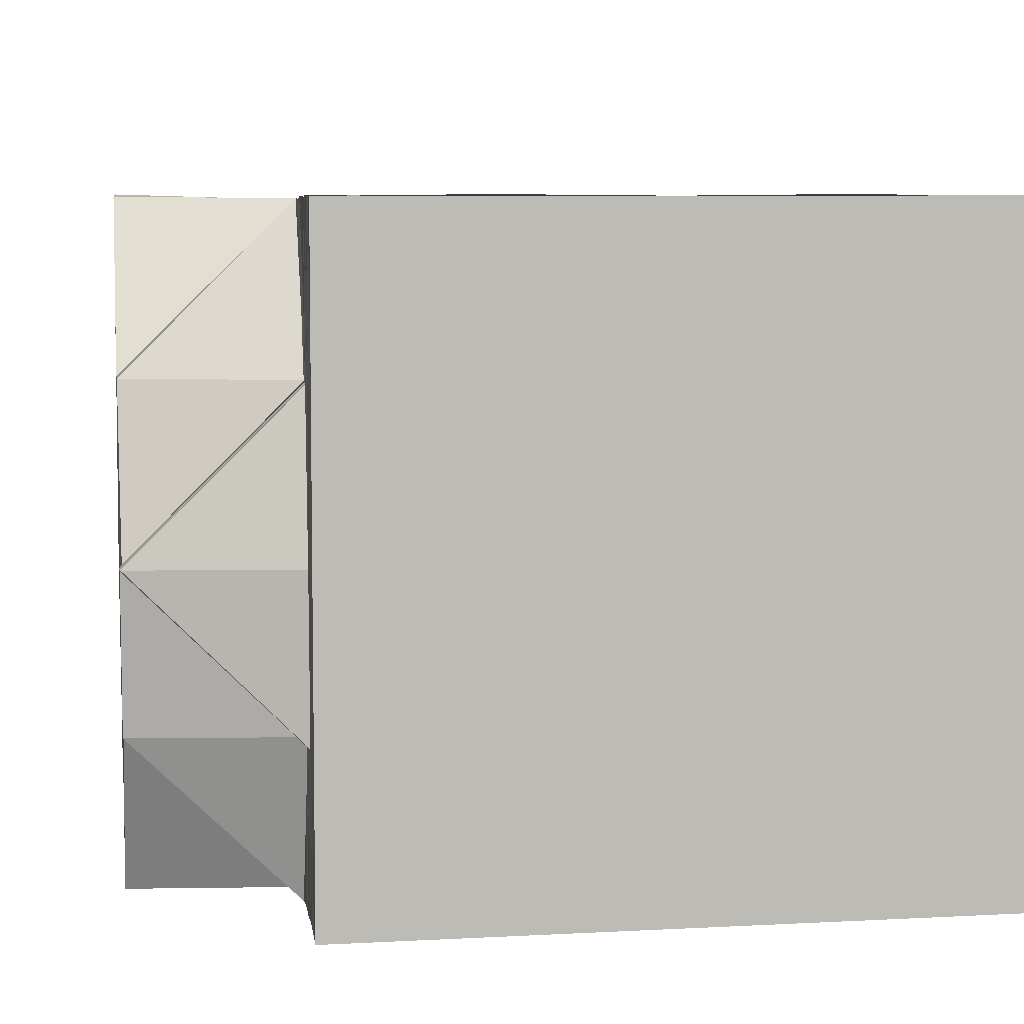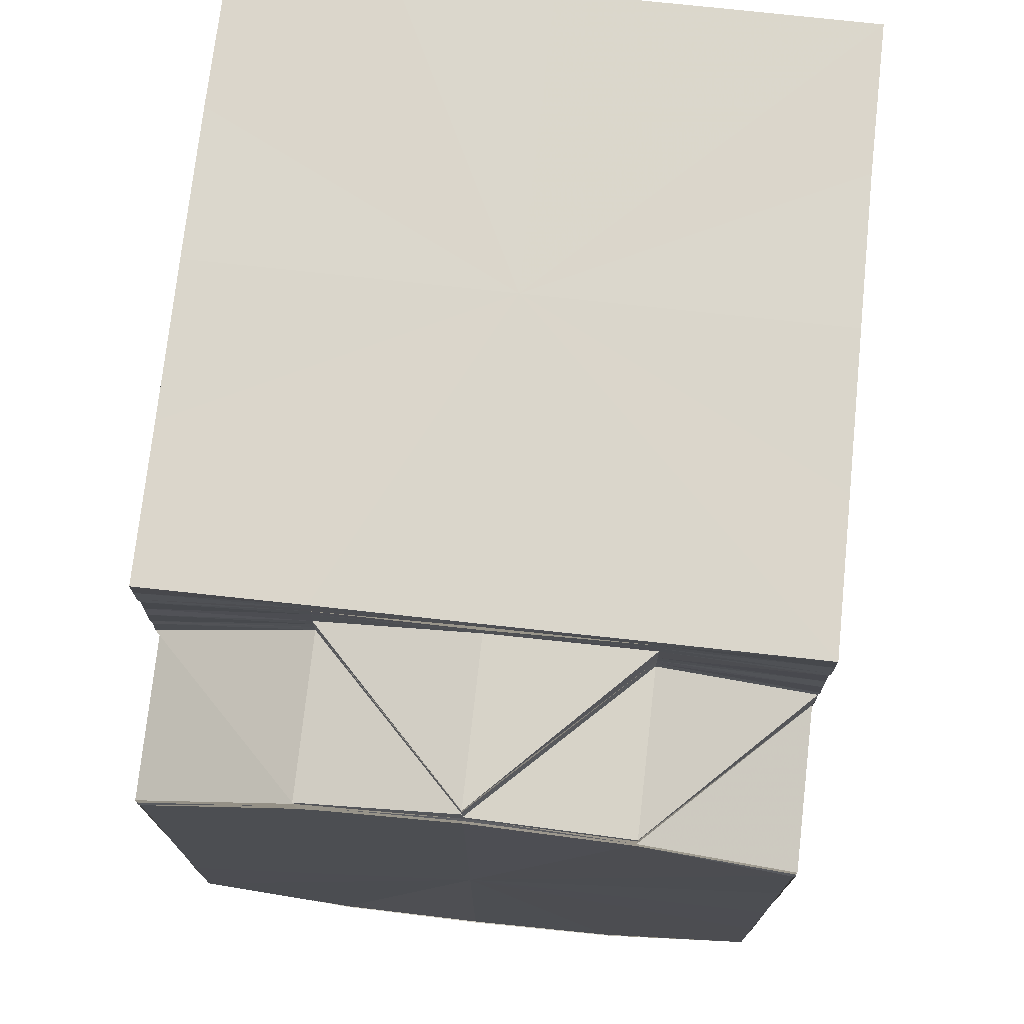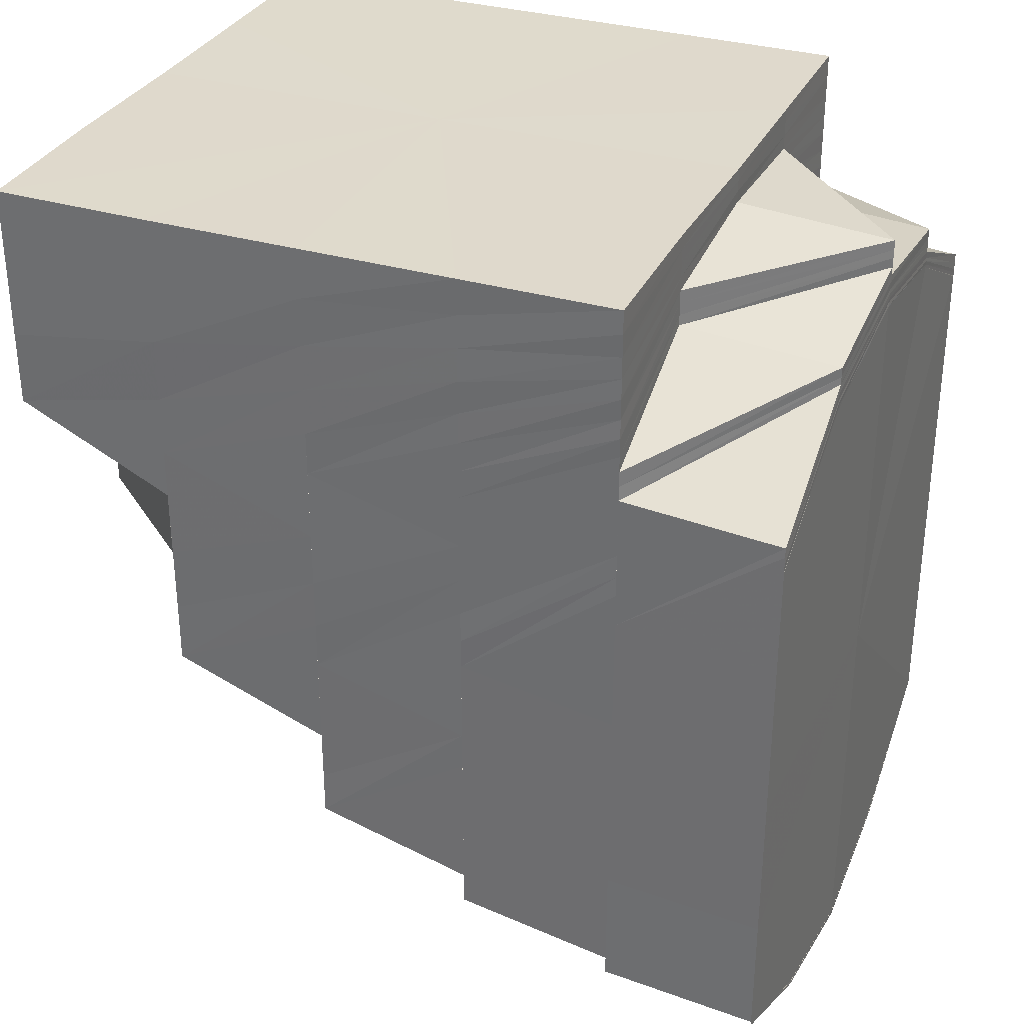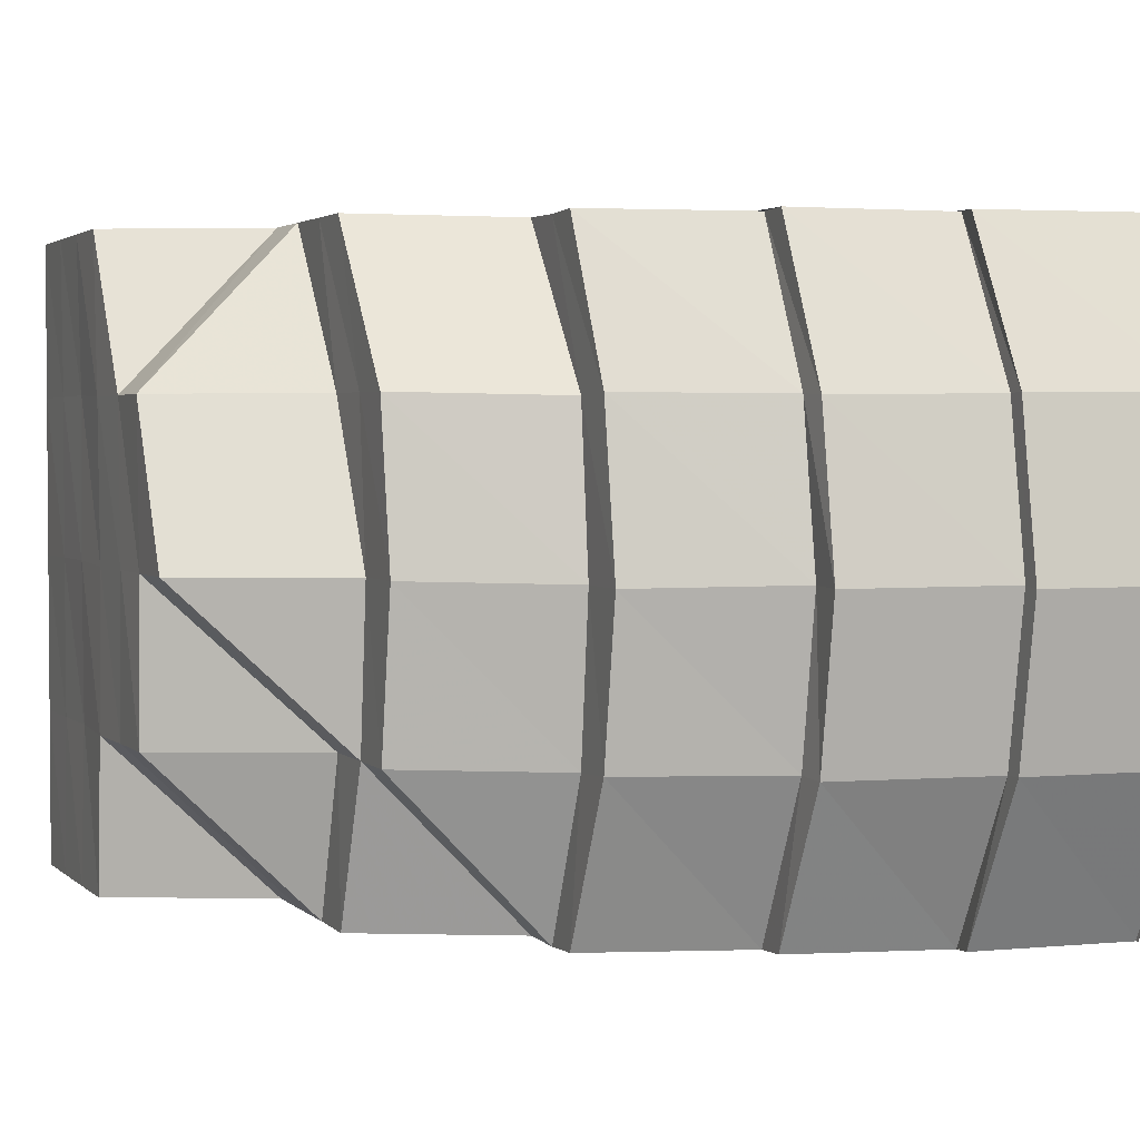
<metadata>
{"format":"obj","ext":"obj","renderer":"f3d","projection":"perspective","resolution":1024,"background":"white","views":[{"elev":6.2,"azim":-8.5,"up":"+Y"},{"elev":73.5,"azim":-83.8,"up":"+Z"},{"elev":32.4,"azim":-157.4,"up":"+Z"},{"elev":2.8,"azim":158.5,"up":"+Y"}]}
</metadata>
<code>
o 24732
v 2228 1873 13.56
v 2228 1873 13.55
v 2228 1873 13.56
v 2228 1873 13.55
v 2228 1873 13.56
v 2228 1873 13.56
v 2228 1873 13.55
v 2228 1873 13.56
v 2228 1873 13.55
v 2228 1873 13.55
v 2228 1873 13.55
v 2228 1873 13.55
v 2228 1873 13.54
v 2228 1873 13.54
v 2228 1873 13.55
v 2228 1873 13.55
v 2228 1873 13.56
v 2228 1873 13.54
v 2228 1873 13.55
v 2228 1873 13.54
v 2228 1873 13.55
v 2228 1873 13.54
v 2228 1873 13.55
v 2228 1873 13.56
v 2228 1873 13.56
v 2228 1873 13.56
v 2228 1873 13.55
v 2228 1873 13.56
v 2228 1873 13.56
v 2228 1873 13.55
v 2228 1873 13.56
v 2228 1873 13.56
v 2228 1873 13.55
v 2228 1873 13.56
v 2228 1873 13.55
v 2228 1873 13.54
v 2228 1873 13.54
v 2228 1873 13.55
v 2228 1873 13.55
v 2228 1873 13.55
v 2228 1873 13.54
v 2228 1873 13.55
v 2228 1873 13.54
v 2228 1873 13.56
v 2228 1873 13.56
v 2228 1873 13.54
v 2228 1873 13.53
v 2228 1873 13.53
v 2228 1873 13.54
v 2228 1873 13.53
v 2228 1873 13.53
v 2228 1873 13.53
v 2228 1873 13.54
v 2228 1873 13.52
v 2228 1873 13.53
v 2228 1873 13.53
v 2228 1873 13.55
v 2228 1873 13.55
v 2228 1873 13.55
v 2228 1873 13.55
v 2228 1873 13.55
v 2228 1873 13.55
v 2228 1873 13.54
v 2228 1873 13.55
v 2228 1873 13.55
v 2228 1873 13.55
v 2228 1873 13.54
v 2228 1873 13.54
v 2228 1873 13.55
v 2228 1873 13.55
v 2228 1873 13.54
v 2228 1873 13.55
v 2228 1873 13.55
v 2228 1873 13.53
v 2228 1873 13.54
v 2228 1873 13.52
v 2228 1873 13.53
v 2228 1873 13.52
v 2228 1873 13.53
v 2228 1873 13.54
v 2228 1873 13.52
v 2228 1873 13.55
v 2228 1873 13.53
v 2228 1873 13.54
v 2228 1873 13.53
v 2228 1873 13.54
v 2228 1873 13.53
v 2228 1873 13.52
v 2228 1873 13.52
v 2228 1873 13.51
v 2228 1873 13.51
v 2228 1873 13.5
v 2228 1873 13.51
v 2228 1873 13.5
v 2228 1873 13.51
v 2228 1873 13.5
v 2228 1873 13.5
v 2228 1873 13.51
v 2228 1873 13.51
v 2228 1873 13.5
v 2228 1873 13.5
v 2228 1873 13.51
v 2228 1873 13.5
v 2228 1873 13.5
v 2228 1873 13.51
v 2228 1873 13.5
v 2228 1873 13.5
v 2228 1873 13.51
v 2228 1873 13.5
v 2228 1873 13.5
v 2228 1873 13.5
v 2228 1873 13.5
v 2228 1873 13.51
v 2228 1873 13.51
v 2228 1873 13.51
v 2228 1873 13.5
v 2228 1873 13.51
v 2228 1873 13.51
v 2228 1873 13.5
v 2228 1873 13.51
v 2228 1873 13.51
v 2228 1873 13.51
v 2228 1873 13.51
v 2228 1873 13.51
v 2228 1873 13.51
v 2228 1873 13.52
v 2228 1873 13.52
v 2228 1873 13.52
v 2228 1873 13.52
v 2228 1873 13.51
v 2228 1873 13.52
v 2228 1873 13.52
v 2228 1873 13.52
v 2228 1873 13.51
v 2228 1873 13.51
v 2228 1873 13.51
v 2228 1873 13.51
v 2228 1873 13.51
v 2228 1873 13.52
v 2228 1873 13.51
v 2228 1873 13.51
v 2228 1873 13.51
v 2228 1873 13.52
v 2228 1873 13.52
v 2228 1873 13.52
v 2228 1873 13.51
v 2228 1873 13.52
v 2228 1873 13.52
v 2228 1873 13.52
v 2228 1873 13.52
v 2228 1873 13.51
v 2228 1873 13.51
v 2228 1873 13.52
v 2228 1873 13.53
v 2228 1873 13.52
v 2228 1873 13.52
v 2228 1873 13.53
v 2228 1873 13.53
v 2228 1873 13.54
v 2228 1873 13.52
v 2228 1873 13.51
v 2228 1873 13.51
v 2228 1873 13.51
v 2228 1873 13.51
v 2228 1873 13.54
v 2228 1873 13.54
v 2228 1873 13.54
v 2228 1873 13.53
v 2228 1873 13.54
v 2228 1873 13.55
v 2228 1873 13.54
v 2228 1873 13.54
v 2228 1873 13.54
v 2228 1873 13.54
v 2228 1873 13.54
v 2228 1873 13.53
v 2228 1873 13.54
v 2228 1873 13.53
v 2228 1873 13.52
v 2228 1873 13.54
v 2228 1873 13.54
v 2228 1873 13.55
v 2228 1873 13.55
v 2228 1873 13.54
v 2228 1873 13.55
v 2228 1873 13.55
v 2228 1873 13.55
v 2228 1873 13.55
v 2228 1873 13.55
v 2228 1873 13.55
v 2228 1873 13.55
v 2228 1873 13.55
v 2228 1873 13.54
v 2228 1873 13.55
v 2228 1873 13.55
v 2228 1873 13.55
v 2228 1873 13.55
v 2228 1873 13.55
v 2228 1873 13.55
v 2228 1873 13.55
v 2228 1873 13.55
v 2228 1873 13.55
v 2228 1873 13.55
v 2228 1873 13.55
v 2228 1873 13.54
v 2228 1873 13.55
v 2228 1873 13.54
v 2228 1873 13.55
v 2228 1873 13.55
v 2228 1873 13.55
v 2228 1873 13.55
v 2228 1873 13.54
v 2228 1873 13.55
v 2228 1873 13.55
v 2228 1873 13.55
v 2228 1873 13.54
v 2228 1873 13.55
v 2228 1873 13.54
v 2228 1873 13.54
v 2228 1873 13.54
v 2228 1873 13.54
v 2228 1873 13.53
v 2228 1873 13.54
v 2228 1873 13.53
v 2228 1873 13.52
v 2228 1873 13.52
v 2228 1873 13.51
v 2228 1873 13.51
v 2228 1873 13.5
v 2228 1873 13.51
v 2228 1873 13.5
v 2228 1873 13.51
v 2228 1873 13.52
v 2228 1873 13.51
v 2228 1873 13.52
v 2228 1873 13.53
v 2228 1873 13.54
v 2228 1873 13.5
v 2228 1873 13.5
v 2228 1873 13.5
v 2228 1873 13.5
v 2228 1873 13.51
v 2228 1873 13.5
v 2228 1873 13.5
v 2228 1873 13.5
v 2228 1873 13.5
v 2228 1873 13.5
v 2228 1873 13.5
v 2228 1873 13.51
v 2228 1873 13.51
v 2228 1873 13.51
v 2228 1873 13.51
v 2228 1873 13.51
v 2228 1873 13.52
v 2228 1873 13.53
v 2228 1873 13.54
v 2228 1873 13.51
v 2228 1873 13.51
v 2228 1873 13.51
v 2228 1873 13.5
v 2228 1873 13.52
v 2228 1873 13.52
v 2228 1873 13.52
v 2228 1873 13.53
v 2228 1873 13.53
v 2228 1873 13.53
v 2228 1873 13.54
v 2228 1873 13.55
v 2228 1873 13.54
v 2228 1873 13.55
v 2228 1873 13.55
v 2228 1873 13.55
v 2228 1873 13.54
v 2228 1873 13.55
v 2228 1873 13.55
v 2228 1873 13.54
v 2228 1873 13.54
v 2228 1873 13.55
v 2228 1873 13.54
v 2228 1873 13.55
v 2228 1873 13.55
v 2228 1873 13.54
v 2228 1873 13.55
v 2228 1873 13.55
v 2228 1873 13.55
v 2228 1873 13.54
v 2228 1873 13.55
v 2228 1873 13.54
v 2228 1873 13.55
v 2228 1873 13.55
v 2228 1873 13.54
v 2228 1873 13.55
v 2228 1873 13.55
v 2228 1873 13.54
v 2228 1873 13.54
v 2228 1873 13.55
v 2228 1873 13.54
v 2228 1873 13.54
v 2228 1873 13.56
v 2228 1873 13.55
v 2228 1873 13.56
v 2228 1873 13.55
v 2228 1873 13.56
v 2228 1873 13.55
v 2228 1873 13.55
v 2228 1873 13.56
v 2228 1873 13.56
v 2228 1873 13.56
v 2228 1873 13.56
v 2228 1873 13.56
v 2228 1873 13.56
v 2228 1873 13.55
v 2228 1873 13.56
v 2228 1873 13.55
v 2228 1873 13.55
v 2228 1873 13.55
v 2228 1873 13.55
v 2228 1873 13.55
v 2228 1873 13.55
v 2228 1873 13.55
v 2228 1873 13.55
v 2228 1873 13.55
v 2228 1873 13.55
v 2228 1873 13.55
v 2228 1873 13.55
v 2228 1873 13.55
v 2228 1873 13.55
v 2228 1873 13.55
v 2228 1873 13.55
v 2228 1873 13.55
v 2228 1873 13.55
v 2228 1873 13.55
v 2228 1873 13.55
v 2228 1873 13.55
v 2228 1873 13.55
v 2228 1873 13.55
v 2228 1873 13.55
v 2228 1873 13.55
v 2228 1873 13.55
v 2228 1873 13.55
v 2228 1873 13.55
v 2228 1873 13.55
v 2228 1873 13.55
v 2228 1873 13.55
v 2228 1873 13.55
v 2228 1873 13.55
v 2228 1873 13.55
v 2228 1873 13.55
v 2228 1873 13.55
v 2228 1873 13.55
v 2228 1873 13.55
v 2228 1873 13.55
v 2228 1873 13.55
v 2228 1873 13.55
v 2228 1873 13.55
v 2228 1873 13.55
v 2228 1873 13.55
v 2228 1873 13.55
v 2228 1873 13.55
v 2228 1873 13.55
v 2228 1873 13.55
v 2228 1873 13.55
v 2228 1873 13.55
v 2228 1873 13.55
v 2228 1873 13.55
v 2228 1873 13.55
v 2228 1873 13.55
v 2228 1873 13.55
v 2228 1873 13.55
v 2228 1873 13.55
v 2228 1873 13.55
v 2228 1873 13.55
v 2228 1873 13.55
v 2228 1873 13.54
v 2228 1873 13.54
v 2228 1873 13.54
v 2228 1873 13.55
v 2228 1873 13.55
v 2228 1873 13.55
v 2228 1873 13.54
v 2228 1873 13.54
v 2228 1873 13.54
v 2228 1873 13.54
v 2228 1873 13.54
v 2228 1873 13.55
v 2228 1873 13.54
v 2228 1873 13.54
v 2228 1873 13.53
v 2228 1873 13.53
v 2228 1873 13.54
v 2228 1873 13.53
v 2228 1873 13.53
v 2228 1873 13.52
v 2228 1873 13.53
v 2228 1873 13.52
v 2228 1873 13.53
v 2228 1873 13.53
v 2228 1873 13.52
v 2228 1873 13.52
v 2228 1873 13.53
v 2228 1873 13.53
v 2228 1873 13.52
v 2228 1873 13.53
v 2228 1873 13.52
v 2228 1873 13.53
v 2228 1873 13.53
v 2228 1873 13.52
v 2228 1873 13.52
v 2228 1873 13.52
v 2228 1873 13.52
v 2228 1873 13.56
v 2228 1873 13.55
v 2228 1873 13.56
v 2228 1873 13.55
v 2228 1873 13.55
v 2228 1873 13.56
v 2228 1873 13.56
v 2228 1873 13.55
v 2228 1873 13.55
v 2228 1873 13.56
v 2228 1873 13.56
v 2228 1873 13.55
v 2228 1873 13.56
v 2228 1873 13.56
v 2228 1873 13.55
v 2228 1873 13.56
v 2228 1873 13.55
v 2228 1873 13.55
v 2228 1873 13.55
v 2228 1873 13.55
v 2228 1873 13.55
v 2228 1873 13.56
v 2228 1873 13.55
v 2228 1873 13.56
v 2228 1873 13.56
v 2228 1873 13.55
v 2228 1873 13.55
v 2228 1873 13.54
v 2228 1873 13.54
v 2228 1873 13.56
v 2228 1873 13.56
v 2228 1873 13.56
v 2228 1873 13.56
v 2228 1873 13.56
v 2228 1873 13.56
v 2228 1873 13.56
v 2228 1873 13.56
v 2228 1873 13.56
v 2228 1873 13.56
v 2228 1873 13.56
v 2228 1873 13.56
v 2228 1873 13.56
v 2228 1873 13.56
v 2228 1873 13.56
v 2228 1873 13.56
v 2228 1873 13.56
v 2228 1873 13.56
f 1 2 3
f 3 4 5
f 2 4 6
f 4 7 8
f 2 9 4
f 10 11 7
f 9 10 4
f 4 10 12
f 13 14 11
f 10 13 15
f 12 16 17
f 9 18 10
f 18 13 10
f 15 19 16
f 20 18 9
f 21 22 19
f 23 21 16
f 24 23 25
f 25 16 26
f 16 19 27
f 16 27 28
f 26 27 29
f 29 30 31
f 27 30 32
f 30 33 34
f 19 35 27
f 27 35 30
f 19 36 35
f 37 36 19
f 35 38 30
f 38 39 33
f 30 38 40
f 37 41 36
f 36 42 35
f 35 42 38
f 36 43 42
f 40 44 45
f 46 41 37
f 13 46 37
f 46 47 41
f 47 48 41
f 48 49 43
f 47 50 48
f 51 52 49
f 43 49 53
f 43 53 42
f 52 54 55
f 56 55 49
f 42 53 57
f 42 57 38
f 38 57 58
f 57 59 39
f 53 60 57
f 60 61 59
f 57 60 62
f 53 63 60
f 63 64 60
f 64 65 61
f 60 64 66
f 63 67 64
f 55 67 63
f 64 68 69
f 68 70 65
f 71 72 70
f 68 71 73
f 55 74 67
f 74 75 67
f 76 74 55
f 74 77 75
f 76 78 74
f 77 79 75
f 79 80 71
f 77 81 79
f 71 80 82
f 79 83 80
f 83 84 80
f 83 85 84
f 85 86 84
f 85 87 86
f 88 87 85
f 88 89 87
f 90 89 88
f 90 91 89
f 92 93 90
f 94 95 91
f 96 94 97
f 98 97 99
f 100 96 101
f 102 100 103
f 101 104 97
f 101 97 105
f 106 107 104
f 108 106 109
f 103 109 101
f 107 110 111
f 112 111 113
f 110 114 115
f 103 101 116
f 116 101 105
f 117 103 116
f 118 119 117
f 116 105 120
f 120 105 121
f 117 116 122
f 122 116 120
f 123 124 121
f 125 117 122
f 120 121 126
f 126 121 127
f 126 127 81
f 128 129 81
f 130 120 126
f 122 120 130
f 131 81 77
f 130 132 133
f 134 122 130
f 125 122 134
f 135 130 131
f 134 130 135
f 135 131 78
f 136 137 125
f 138 136 125
f 139 135 78
f 139 78 76
f 140 134 135
f 140 135 139
f 141 125 134
f 141 134 140
f 142 125 141
f 143 139 76
f 144 142 141
f 145 140 139
f 145 139 143
f 146 141 140
f 146 140 145
f 144 141 146
f 147 148 146
f 149 142 144
f 149 150 142
f 150 151 152
f 153 149 144
f 154 150 149
f 153 155 156
f 157 154 149
f 157 149 153
f 158 157 153
f 159 157 158
f 150 160 161
f 160 162 161
f 163 162 164
f 165 159 158
f 166 159 165
f 167 166 165
f 165 158 168
f 169 165 168
f 170 171 167
f 171 172 159
f 172 173 174
f 175 174 159
f 169 168 176
f 177 169 176
f 176 168 178
f 168 179 178
f 177 176 180
f 181 177 180
f 182 177 181
f 183 182 181
f 183 181 184
f 185 182 183
f 186 187 184
f 188 185 189
f 190 191 188
f 185 192 182
f 192 193 182
f 194 192 185
f 192 195 193
f 195 167 193
f 195 196 167
f 197 195 192
f 194 197 192
f 198 194 199
f 197 200 195
f 200 196 195
f 201 197 194
f 200 202 196
f 201 203 197
f 203 200 197
f 204 201 194
f 205 203 206
f 207 201 204
f 204 194 208
f 209 208 210
f 211 204 208
f 212 207 204
f 212 204 211
f 213 212 211
f 214 211 215
f 207 216 217
f 218 219 207
f 218 220 219
f 220 221 216
f 220 222 223
f 224 222 220
f 224 225 222
f 226 225 224
f 226 227 225
f 228 227 226
f 115 228 226
f 229 230 228
f 231 229 232
f 229 230 233
f 230 234 233
f 234 235 233
f 235 236 233
f 236 237 233
f 238 239 231
f 239 229 233
f 239 229 240
f 241 240 242
f 243 244 241
f 245 239 244
f 245 239 233
f 246 245 238
f 247 248 243
f 249 245 248
f 250 249 246
f 249 245 233
f 251 252 247
f 253 249 233
f 254 253 233
f 255 254 233
f 256 255 233
f 257 252 258
f 259 258 260
f 261 257 258
f 262 257 261
f 263 262 261
f 263 261 160
f 264 263 160
f 265 263 264
f 266 265 264
f 266 264 154
f 174 266 154
f 267 266 174
f 268 269 267
f 270 268 267
f 268 271 269
f 272 271 268
f 271 273 269
f 271 274 273
f 275 268 270
f 270 276 277
f 278 279 273
f 280 278 271
f 278 279 233
f 280 278 233
f 281 280 233
f 282 281 233
f 282 281 283
f 283 284 285
f 286 237 283
f 286 283 287
f 287 283 275
f 288 286 287
f 287 275 289
f 288 287 290
f 290 287 289
f 289 275 270
f 291 288 290
f 289 270 292
f 292 270 175
f 293 292 294
f 292 277 295
f 202 289 292
f 290 289 202
f 202 292 196
f 296 290 202
f 291 290 296
f 296 202 200
f 223 291 296
f 203 296 200
f 223 296 203
f 297 298 203
f 299 300 301
f 300 302 44
f 301 44 303
f 302 304 305
f 58 305 44
f 44 305 306
f 44 306 307
f 303 306 308
f 308 309 310
f 306 309 311
f 309 312 313
f 305 314 306
f 306 314 309
f 305 315 314
f 62 315 305
f 315 316 314
f 314 316 317
f 314 317 309
f 317 318 312
f 309 317 319
f 320 321 317
f 315 322 323
f 304 324 315
f 66 325 315
f 324 326 325
f 317 327 328
f 327 329 318
f 69 330 325
f 326 331 330
f 332 330 333
f 331 334 335
f 73 335 330
f 330 335 336
f 330 337 338
f 335 339 337
f 340 338 341
f 342 343 340
f 344 345 339
f 344 346 345
f 82 344 335
f 335 344 347
f 82 348 349
f 343 350 351
f 333 351 352
f 327 351 353
f 351 354 329
f 350 355 356
f 336 356 351
f 356 357 354
f 351 356 358
f 355 359 360
f 360 361 357
f 362 363 361
f 347 360 356
f 356 360 364
f 360 365 366
f 367 365 360
f 367 368 369
f 366 184 370
f 364 370 371
f 372 186 370
f 373 372 371
f 370 184 374
f 184 375 374
f 371 370 376
f 370 374 376
f 371 376 377
f 378 373 379
f 358 371 379
f 379 371 377
f 376 374 380
f 377 376 381
f 376 380 381
f 381 380 382
f 380 383 384
f 381 384 385
f 374 386 380
f 374 375 386
f 380 386 387
f 375 388 386
f 375 180 388
f 386 389 387
f 386 388 389
f 387 389 390
f 388 391 389
f 180 392 388
f 388 392 391
f 180 176 392
f 176 178 392
f 392 393 394
f 392 178 395
f 389 391 396
f 389 396 390
f 391 397 396
f 387 390 20
f 178 398 395
f 178 179 398
f 179 399 398
f 179 153 399
f 20 390 18
f 390 400 18
f 390 396 400
f 18 400 13
f 400 46 13
f 396 401 400
f 400 401 46
f 401 47 46
f 396 397 401
f 401 402 47
f 397 402 401
f 402 50 47
f 403 404 397
f 50 405 406
f 143 407 405
f 50 143 56
f 408 143 50
f 402 408 50
f 408 145 143
f 397 409 402
f 409 408 402
f 395 409 397
f 395 398 409
f 409 410 408
f 410 145 408
f 398 410 409
f 410 146 145
f 398 399 410
f 399 146 410
f 411 412 413
f 412 414 415
f 413 415 416
f 319 415 417
f 414 378 418
f 328 418 415
f 415 418 419
f 415 419 420
f 416 419 421
f 421 422 423
f 419 422 424
f 422 425 426
f 418 427 419
f 419 427 422
f 418 379 427
f 353 379 418
f 379 377 427
f 427 428 422
f 427 377 428
f 428 385 425
f 422 428 429
f 377 381 428
f 428 381 430
f 429 431 432
f 430 433 431
f 434 431 1
f 435 436 434
f 436 437 431
f 437 438 433
f 438 439 20
f 382 20 433
f 433 20 9
f 433 9 2
f 431 433 2
f 431 2 440
f 441 442 443
f 442 444 443
f 445 441 443
f 444 446 443
f 447 445 443
f 446 448 443
f 449 447 443
f 448 450 443
f 451 449 443
f 450 452 443
f 453 451 443
f 452 454 443
f 455 453 443
f 454 456 443
f 457 455 443
f 456 457 443

</code>
